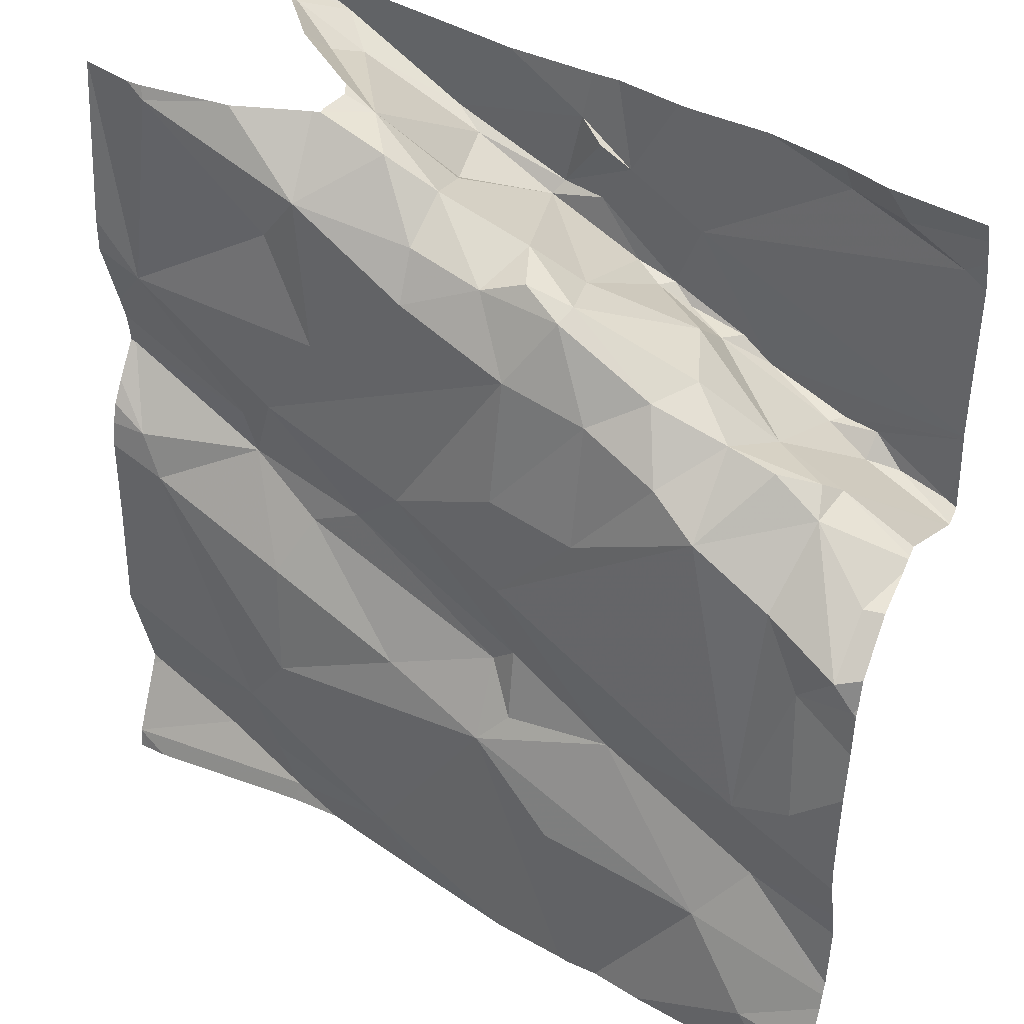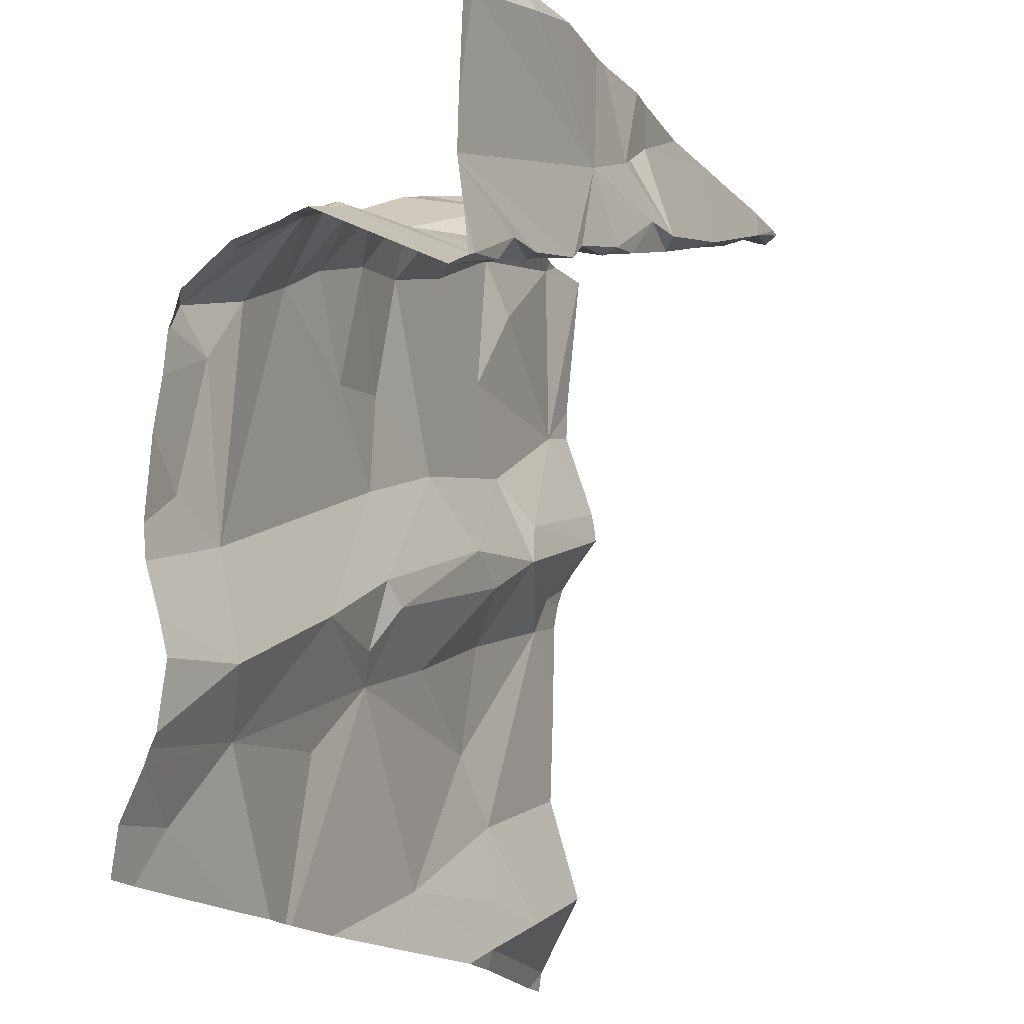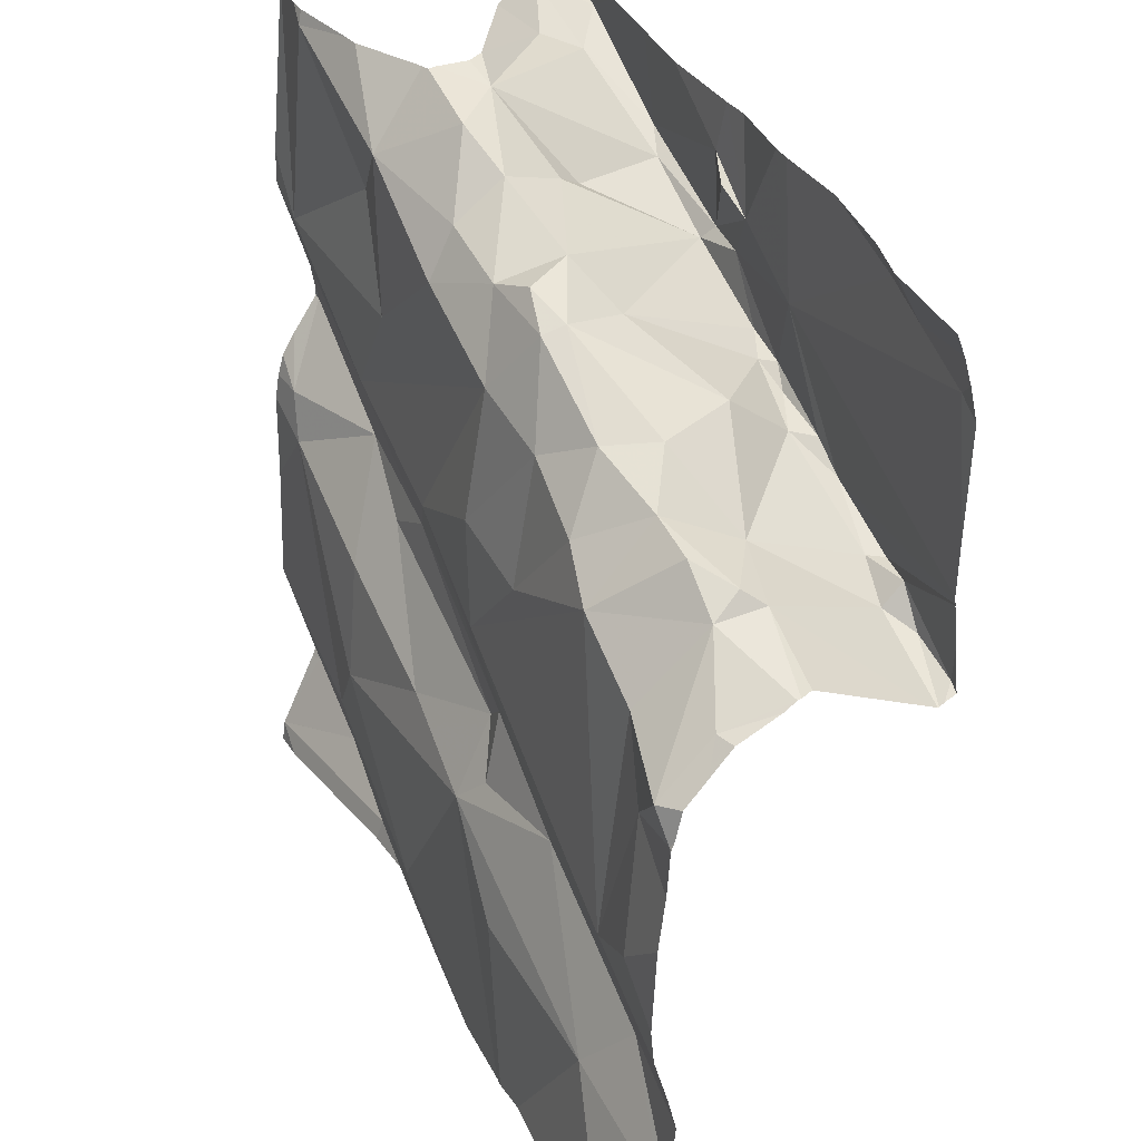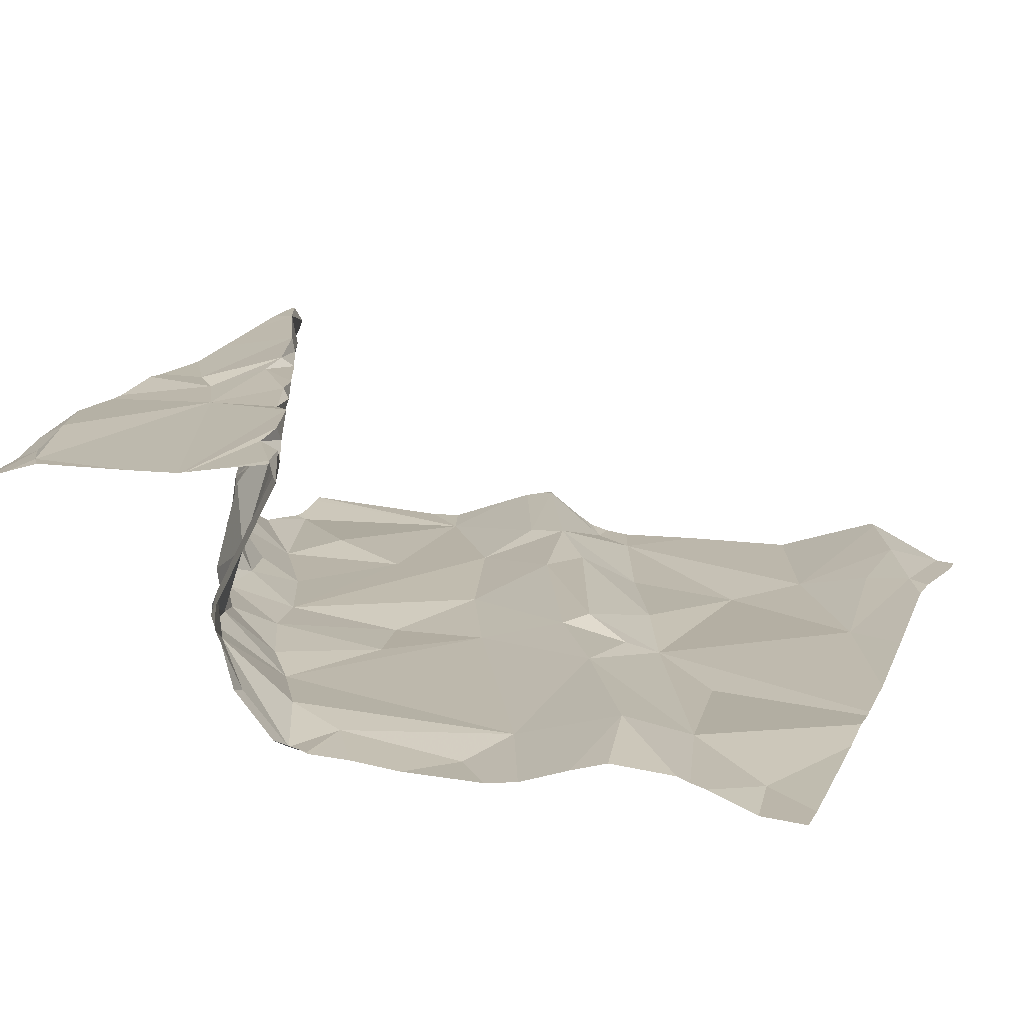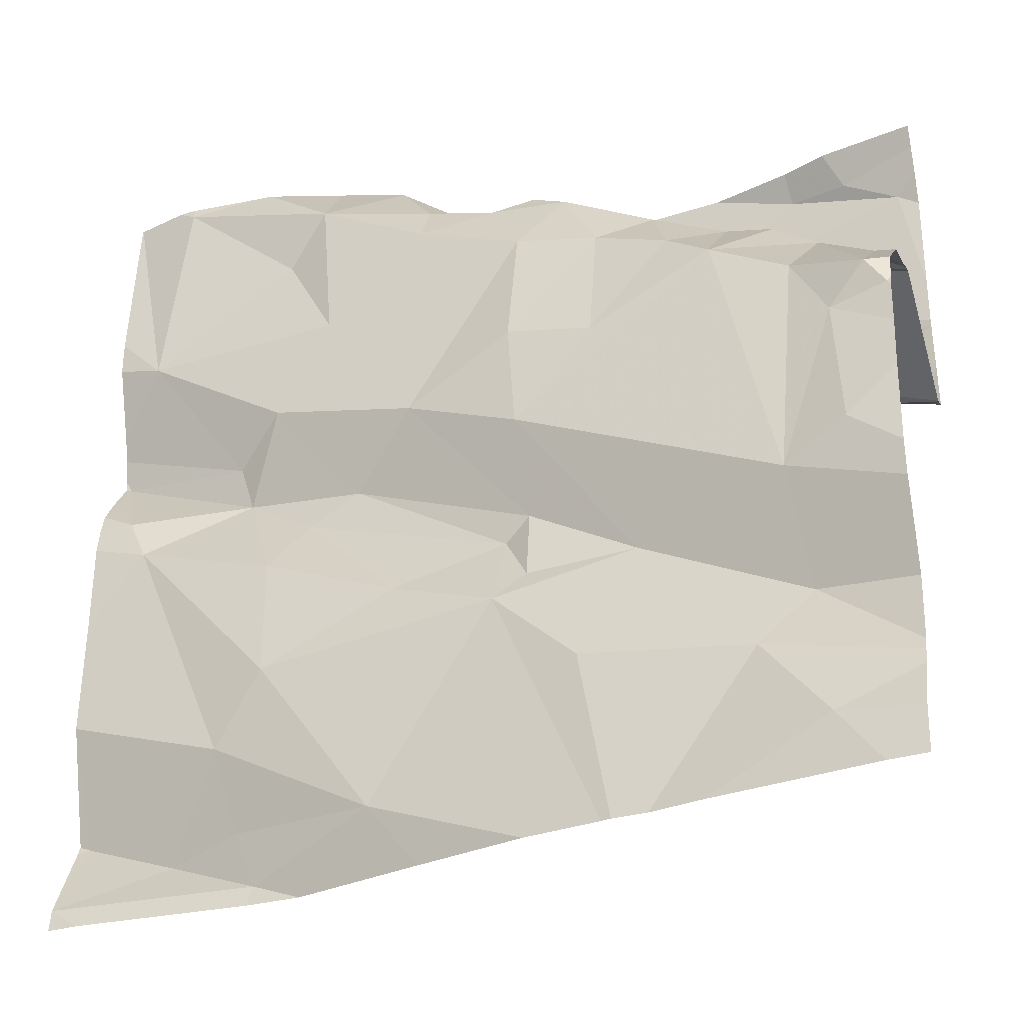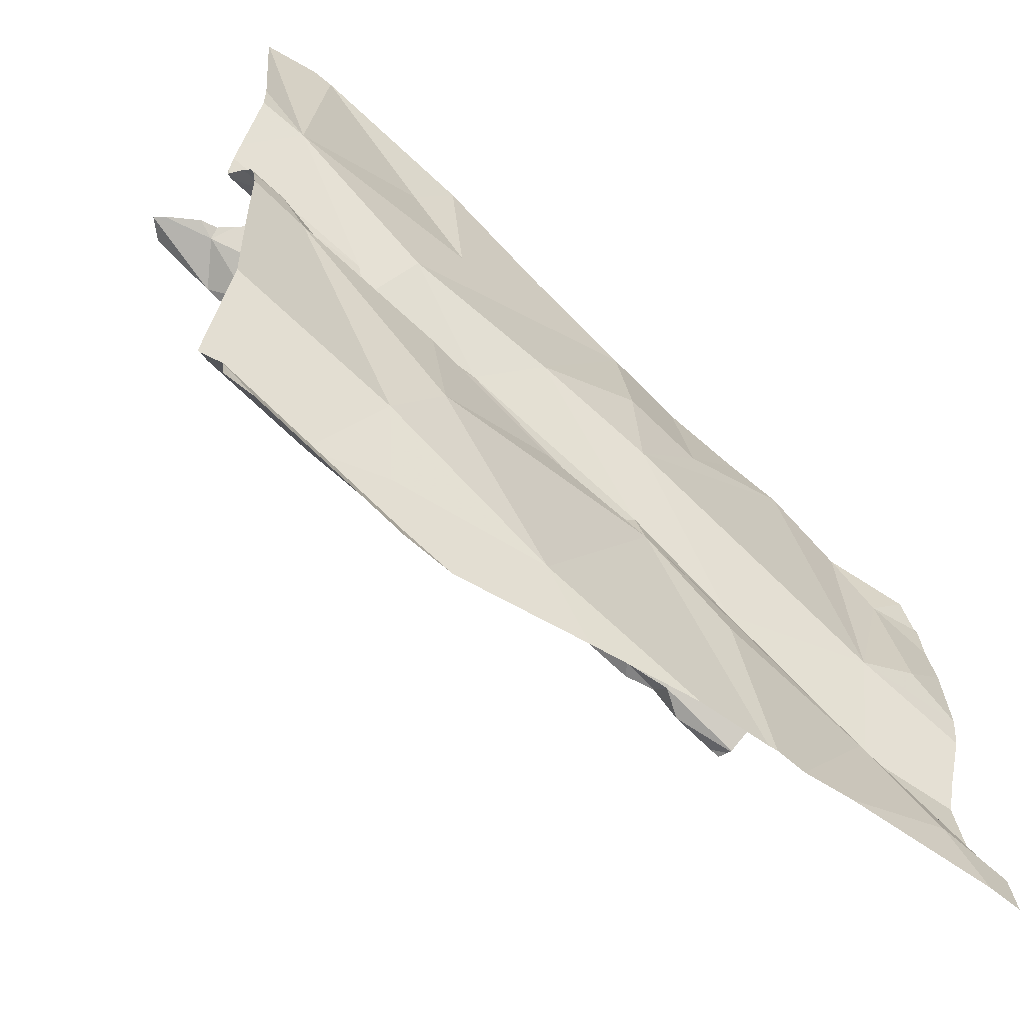
<metadata>
{"format":"obj","ext":"obj","renderer":"f3d","projection":"perspective","resolution":1024,"background":"white","views":[{"elev":39.1,"azim":-154.4,"up":"+Y"},{"elev":-17.6,"azim":-73.9,"up":"+Y"},{"elev":34.1,"azim":-123.3,"up":"+Y"},{"elev":6.1,"azim":-70.6,"up":"+Z"},{"elev":-30.7,"azim":-161.4,"up":"+Y"},{"elev":-59.8,"azim":133.2,"up":"+Y"}]}
</metadata>
<code>
v -61.49 295.7 502.1
v -61.48 295.8 502.1
v -61.35 295.8 502.1
v -60.95 295.9 502.2
v -60.95 295.7 502.2
v -60.95 295.8 502.2
v -61.46 295.6 502.1
v -61.33 295.4 502.1
v -61.22 296.2 502.2
v -61.56 295.5 502.1
v -61.12 296.2 502.2
v -61.23 296.2 502.2
v -61.18 295.3 502.2
v -61.14 296.2 502.2
v -61.58 295.3 502.1
v -61.59 295.3 502.1
v -61.03 296.2 502.2
v -61.84 295.8 502.1
v -61.78 295.6 502.1
v -61.85 295.7 502
v -61.48 295.9 502.1
v -61.82 295.3 502
v -61.9 295.8 502
v -61.88 295.9 502
v -60.95 295.3 502.2
v -61.24 296 502.2
v -61.18 295.9 502.2
v -61.48 296 502.1
v -61.46 295.6 502.1
v -61.28 295.8 502.2
v -61.16 295.4 502.2
v -60.95 295.9 502.2
v -60.95 295.7 502.2
v -61.89 295.9 502.1
v -61.8 295.5 502.1
v -61.75 295.4 502.1
v -61.5 295.6 502.1
v -61.22 295.7 502.2
v -61.19 295.5 502.1
v -61.14 295.5 502.1
v -61.62 295.6 502.1
v -60.95 295.5 502.2
v -61.8 295.9 502.1
v -61.53 296.1 502.2
v -61.57 296 502.1
v -61.63 296 502.2
v -61.57 295.9 502.1
v -61.71 295.9 502.1
v -61.36 296.1 502.1
v -61.44 296.1 502.2
v -61.77 296 502.2
v -61.72 296 502.2
v -61.66 296 502.1
v -61.34 295.6 502.1
v -61.67 296 502.2
v -61.81 296 502.2
v -61.82 296 502.2
v -60.95 295.9 502.2
v -61.23 296.2 502.2
v -61.19 295.7 502.1
v -61.02 295.7 502.2
v -61.08 295.3 502.2
v -61.33 295.3 502.1
v -60.97 295.4 502.2
v -61.48 296.1 502.2
v -61.46 296.1 502.2
v -61.36 296.2 502.2
v -61.35 296.1 502.3
v -60.97 295.3 502.2
v -60.99 295.3 502.2
v -61.38 295.3 502.1
v -61.87 295.3 502
v -61.31 296.2 502.2
v -61.27 296.2 502.3
v -61.63 295.3 502.1
v -61.01 296 502.2
v -61.18 295.3 502.2
v -61.12 295.8 502.2
v -61.53 296.1 502.2
v -61.04 296.2 502.2
v -60.99 295.3 502.2
v -61.14 295.8 502.2
v -61.69 295.3 502.1
v -61 295.8 502.2
v -60.96 295.9 502.2
v -61.36 296.1 502.2
v -60.95 295.3 502.2
v -60.95 295.4 502.2
v -61.83 296 502.2
v -61.74 296 502.2
v -61.51 296.1 502.3
v -61.63 296 502.3
v -61.63 296 502.4
v -61.24 295.3 502.2
v -61.18 296.1 502.2
v -61.3 296.1 502.5
v -61.33 296.1 502.3
v -61.81 295.9 502.3
v -61.84 295.9 502.4
v -61.75 296.2 502.4
v -60.95 295.4 502.2
v -61.9 295.9 502.4
v -61.82 296.2 502.4
v -60.95 295.3 502.2
v -61.88 296.2 502.4
v -60.95 295.3 502.2
v -61.14 296.2 502.4
v -61.76 295.9 502.4
v -61.23 296.2 502.2
v -60.95 295.3 502.2
v -61.54 296 502.4
v -61.5 295.3 502.1
v -61.16 296.2 502.5
v -61.12 296.2 502.5
v -61.08 296.2 502.4
v -61.68 295.9 502.4
v -61.55 296 502.4
v -61.59 296.1 502.4
v -61.46 296.1 502.4
v -61.64 296 502.4
v -61.81 295.9 502.4
v -61.44 296.2 502.4
v -61.46 296.2 502.4
v -61.5 296.1 502.4
v -61.27 296.1 502.5
v -61.4 296.1 502.4
v -61.41 296.1 502.4
v -60.95 295.3 502.2
v -61.51 296 502.4
v -61.58 296 502.4
v -61.77 295.9 502.4
v -61.91 295.3 502
v -61.23 296.2 502.3
v -61.91 295.8 502
v -61.91 295.8 502
v -61.91 295.4 502
v -61.91 295.6 502
v -61.91 295.7 502
v -61.91 295.9 502.1
v -61.91 295.9 502.1
v -61.91 295.9 502.1
v -61.91 295.4 502
v -61.91 295.4 502.1
v -61.02 296.2 502.2
v -61.91 295.8 502
v -61.91 295.5 502.1
v -61.91 295.5 502.1
v -61.91 295.6 502
v -61.91 295.8 502.1
v -61.91 295.9 502.2
v -61.91 295.9 502.2
v -61.91 295.9 502.2
v -61.91 295.9 502.2
v -61.91 295.9 502.3
v -61.91 295.9 502.3
v -61.91 295.9 502.3
v -61.91 295.9 502.4
v -61.91 295.9 502.3
v -61.91 296.1 502.3
v -61.91 296.2 502.3
v -61.91 296 502.3
v -61.91 295.9 502.4
v -61.91 295.9 502.3
v -61.91 296.2 502.3
v -61.91 296 502.3
v -61.91 296 502.3
v -61.91 296 502.3
v -61.91 296 502.3
v -60.95 296 502.2
v -60.95 296 502.2
v -60.95 295.9 502.2
v -60.95 295.8 502.2
v -60.95 295.4 502.2
v -60.95 295.4 502.2
v -60.95 295.8 502.2
v -61.91 295.3 502
v -61.75 296.2 502.4
v -61.66 296.2 502.4
v -61.8 296.2 502.3
v -61.22 296.2 502.3
v -61.13 296.2 502.4
v -61.18 296.2 502.5
v -61.27 296.2 502.5
v -61.11 296.2 502.5
v -61.34 296.2 502.4
v -61.05 296.2 502.5
v -61.04 296.2 502.5
v -61.01 296.2 502.5
v -61.05 296.2 502.4
v -61.08 296.2 502.4
v -61.02 296.2 502.5
v -61.45 296.2 502.4
v -61.55 296.2 502.4
v -61.57 296.2 502.4
v -61.09 296.2 502.4
v -61.48 296.2 502.4
v -60.97 296.2 502.2
v -60.96 296.2 502.2
v -60.95 296.2 502.2
v -61.88 296.2 502.3
v -61.91 296.2 502.3
v -61.06 296.2 502.4
f 2 1 3
f 112 7 15
f 15 10 16
f 179 103 177
f 178 100 118
f 185 122 183
f 19 18 20
f 3 21 2
f 184 114 186
f 24 23 18
f 27 26 28
f 1 29 30
f 13 8 63
f 13 31 8
f 3 27 28
f 110 13 77
f 24 34 140
f 142 35 143
f 177 100 178
f 29 37 7
f 38 30 29
f 16 36 75
f 30 27 3
f 40 39 8
f 41 37 1
f 40 8 31
f 29 1 37
f 19 35 41
f 136 36 142
f 138 18 145
f 19 20 137
f 175 84 172
f 146 19 148
f 24 18 43
f 18 23 135
f 23 24 141
f 183 125 182
f 41 2 19
f 45 44 46
f 2 47 48
f 41 1 2
f 18 19 43
f 41 36 7
f 41 35 36
f 10 7 36
f 28 49 50
f 49 28 26
f 44 28 50
f 45 28 44
f 52 51 48
f 48 53 52
f 8 39 7
f 30 3 1
f 7 54 29
f 29 54 38
f 46 55 52
f 56 51 52
f 47 21 45
f 21 28 45
f 28 21 3
f 48 47 53
f 53 47 45
f 48 57 43
f 57 48 51
f 34 57 150
f 34 24 57
f 174 64 88
f 52 53 46
f 53 45 46
f 56 57 51
f 59 49 26
f 60 39 61
f 39 40 61
f 62 13 106
f 48 43 19
f 7 37 41
f 19 2 48
f 39 60 54
f 54 7 39
f 36 22 83
f 21 47 2
f 60 38 54
f 57 24 43
f 182 114 184
f 66 65 50
f 66 67 68
f 12 59 9
f 74 73 12
f 74 68 67
f 76 78 58
f 79 55 46
f 79 46 44
f 33 40 42
f 59 80 11
f 67 66 50
f 62 31 13
f 62 64 40
f 30 38 82
f 32 84 6
f 40 31 62
f 59 73 86
f 86 67 50
f 150 89 152
f 67 86 73
f 49 86 50
f 86 49 59
f 79 44 65
f 65 44 50
f 66 79 65
f 90 56 52
f 66 91 79
f 92 90 55
f 92 93 90
f 89 56 90
f 181 107 180
f 52 55 90
f 56 89 57
f 92 55 79
f 79 91 92
f 67 73 74
f 197 76 198
f 180 74 133
f 59 95 80
f 26 76 95
f 82 78 27
f 27 30 82
f 58 85 171
f 95 76 80
f 95 59 26
f 84 61 5
f 42 64 173
f 84 85 82
f 78 82 85
f 60 61 82
f 82 61 84
f 76 27 78
f 76 26 27
f 17 80 144
f 128 104 69
f 70 110 77
f 81 104 110
f 82 38 60
f 64 62 87
f 74 96 97
f 89 98 154
f 154 99 156
f 173 64 174
f 103 100 177
f 107 74 180
f 89 90 98
f 90 108 98
f 90 93 108
f 75 36 83
f 156 102 158
f 172 84 5
f 97 68 74
f 171 85 32
f 160 103 164
f 144 80 197
f 92 91 111
f 114 113 115
f 93 116 108
f 118 117 119
f 120 117 118
f 163 121 165
f 102 99 121
f 123 122 124
f 125 114 182
f 126 96 127
f 122 125 183
f 124 119 127
f 68 97 126
f 113 107 115
f 126 119 129
f 126 97 96
f 96 125 127
f 130 117 120
f 188 115 191
f 113 125 96
f 124 118 119
f 118 124 193
f 115 107 181
f 178 118 194
f 100 103 105
f 117 111 129
f 165 131 166
f 166 116 167
f 99 98 121
f 131 121 108
f 98 108 121
f 129 119 117
f 116 120 118
f 91 66 126
f 116 131 108
f 126 127 119
f 114 125 113
f 123 124 127
f 127 122 123
f 100 105 118
f 125 122 127
f 111 117 130
f 129 111 91
f 126 129 91
f 113 96 74
f 124 122 192
f 113 74 107
f 93 120 116
f 118 105 161
f 167 118 168
f 130 120 93
f 66 68 126
f 130 93 111
f 93 92 111
f 132 22 136
f 72 132 176
f 170 76 169
f 83 22 72
f 134 23 149
f 135 23 134
f 169 76 4
f 133 74 109
f 136 22 36
f 137 20 138
f 198 170 199
f 138 20 18
f 72 22 132
f 139 34 151
f 140 34 139
f 69 104 81
f 141 24 140
f 5 61 33
f 142 36 35
f 6 84 175
f 143 35 147
f 14 59 11
f 94 13 63
f 145 18 135
f 32 85 84
f 146 35 19
f 147 35 146
f 25 64 87
f 148 19 137
f 11 80 17
f 149 23 141
f 42 40 64
f 150 57 89
f 151 34 150
f 77 13 94
f 33 61 40
f 152 89 153
f 71 8 112
f 153 89 155
f 4 76 58
f 154 98 99
f 155 89 154
f 58 78 85
f 156 99 102
f 109 74 12
f 157 102 162
f 158 102 157
f 88 64 101
f 159 105 160
f 101 64 25
f 63 8 71
f 160 105 103
f 161 105 159
f 16 10 36
f 162 102 163
f 87 62 106
f 9 59 14
f 163 102 121
f 106 13 110
f 164 103 179
f 81 110 70
f 15 7 10
f 165 121 131
f 166 131 116
f 167 116 118
f 168 118 161
f 12 73 59
f 112 8 7
f 186 114 187
f 187 114 188
f 188 114 115
f 189 115 202
f 190 115 195
f 191 115 189
f 192 122 185
f 193 124 196
f 194 118 193
f 195 115 181
f 196 124 192
f 197 80 76
f 198 76 170
f 200 164 179
f 201 164 200
f 202 115 190

</code>
